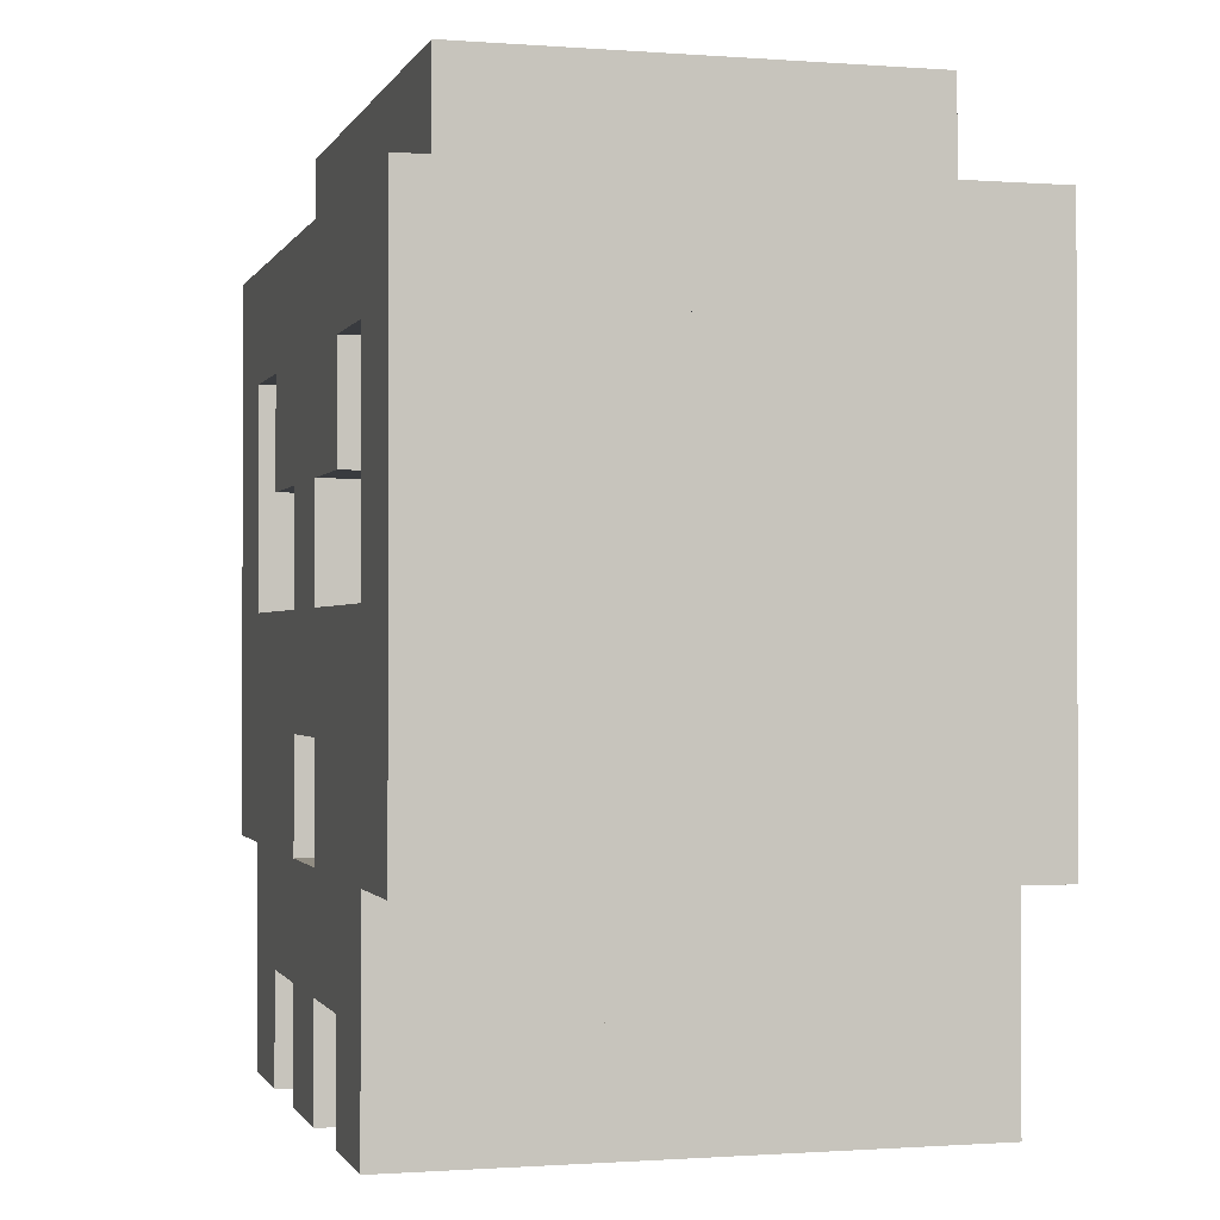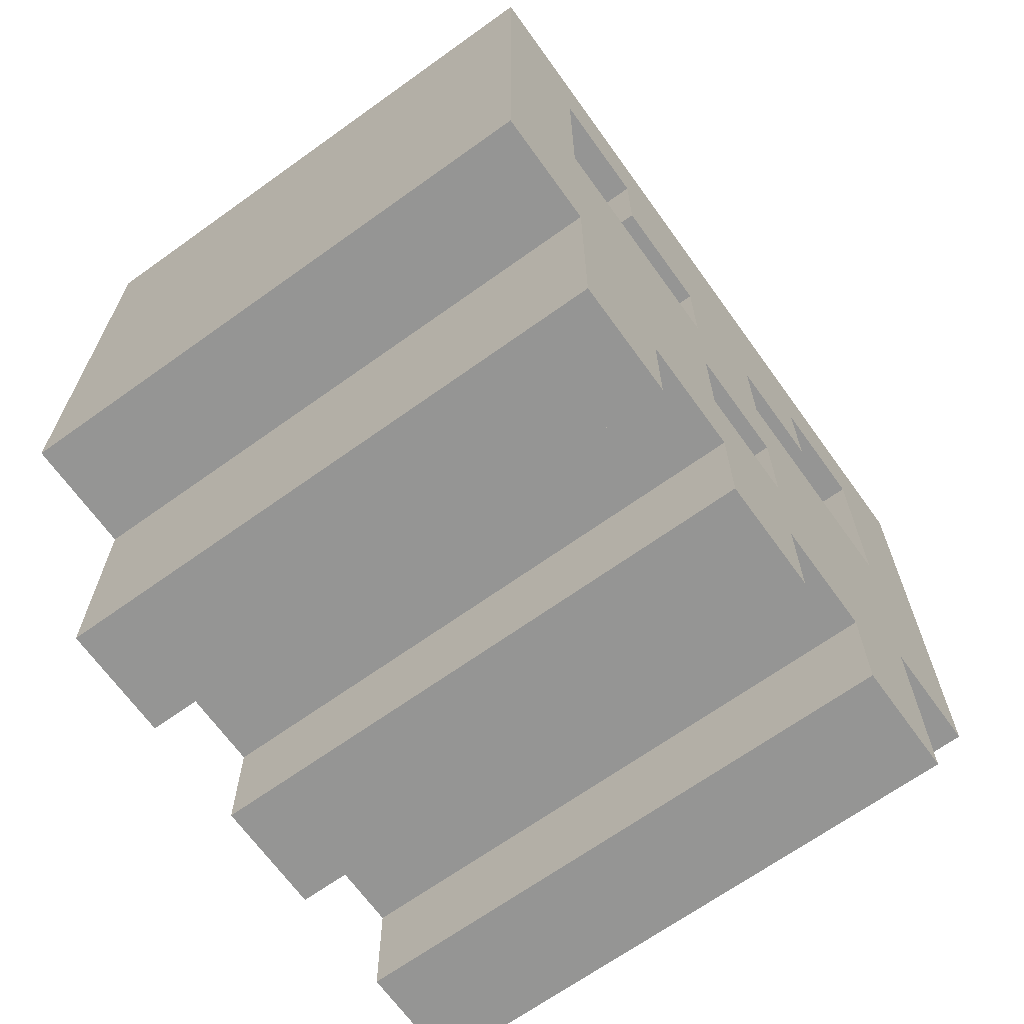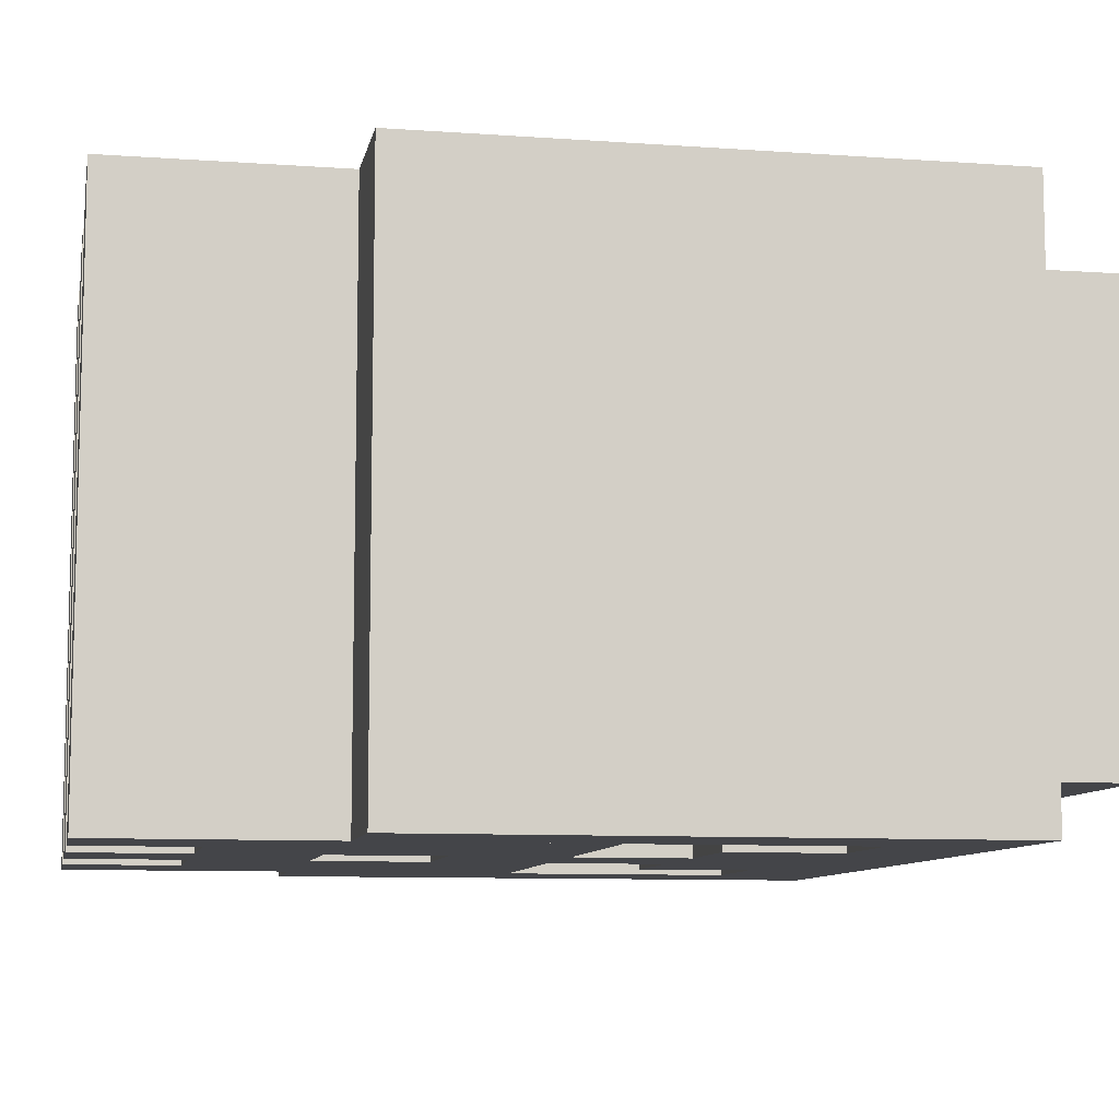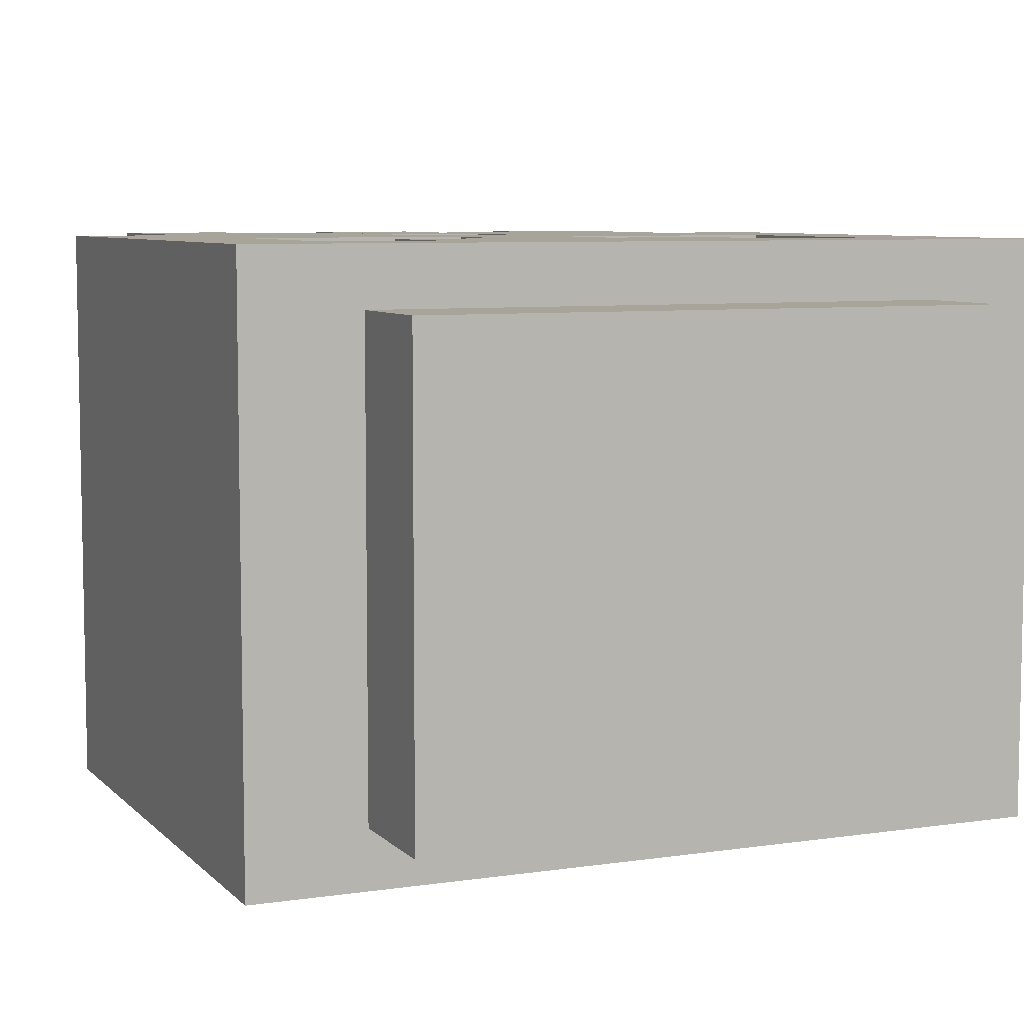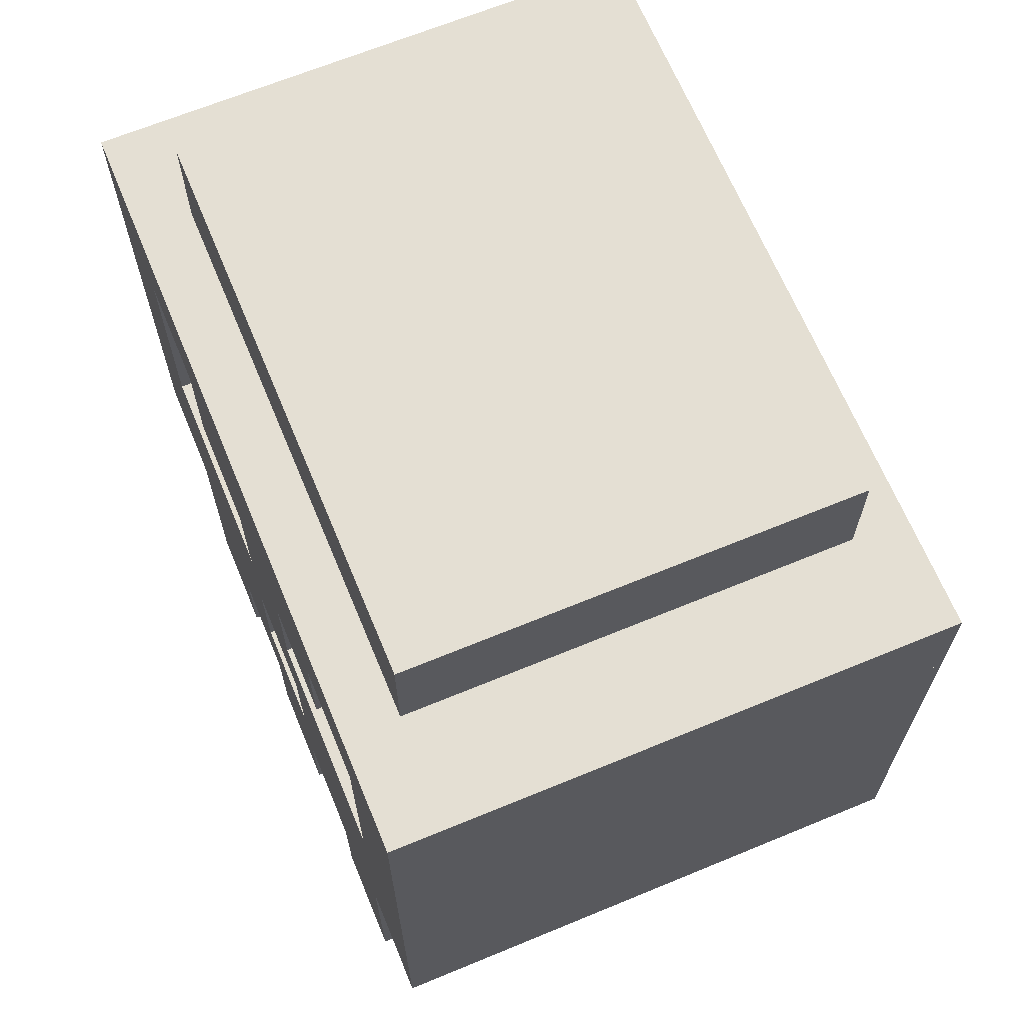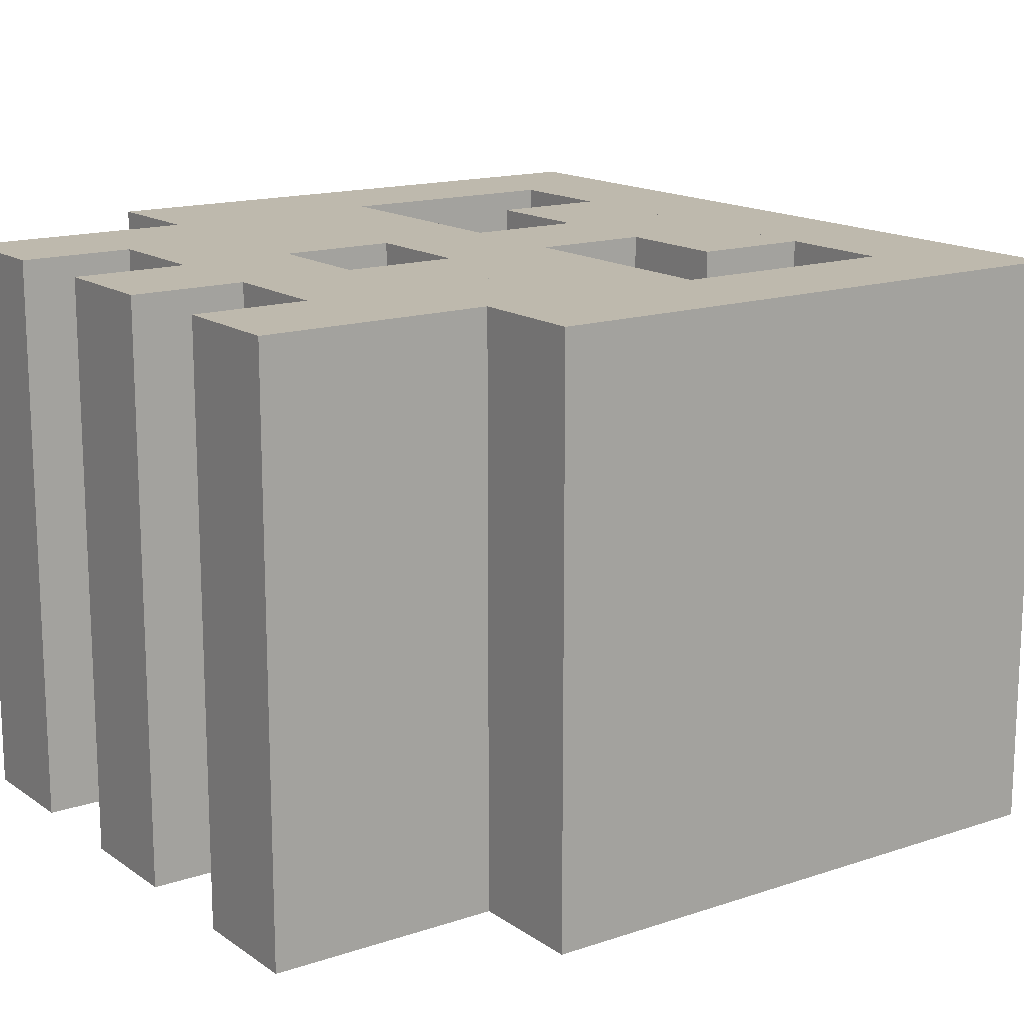
<metadata>
{"format":"obj","ext":"obj","renderer":"f3d","projection":"perspective","resolution":1024,"background":"white","views":[{"elev":-0.9,"azim":-105.4,"up":"+Y"},{"elev":-67.4,"azim":125.7,"up":"+Y"},{"elev":-9.1,"azim":79.2,"up":"+Z"},{"elev":7.1,"azim":156.7,"up":"+Z"},{"elev":66.6,"azim":-112.5,"up":"+Y"},{"elev":15.3,"azim":54.7,"up":"+Z"}]}
</metadata>
<code>
v 3 3 2.5
v 3 3 -2.5
v -4 3 2.5
v -4 3 -2.5
v -4 4 -2.5
v -4 4 2.5
v 3 4 -2.5
v 3 4 2.5
v 2 4 2
v 2 4 -2
v -3 4 2
v -3 4 -2
v -3 5 -2
v -3 5 2
v 2 5 -2
v 2 5 2
v 2 1 2
v 2 1 -2
v 1 1 2
v 1 1 -2
v 1 3 -2
v 1 3 2
v 2 3 -2
v 2 3 2
v 2 0 2.5
v 2 0 -2.5
v -4 0 2.5
v -4 0 -2.5
v -4 1 -2.5
v -4 1 2.5
v 2 1 -2.5
v 2 1 2.5
v 1 2 2.5
v 1 2 -2.5
v -2 2 2.5
v -2 2 -2.5
v -2 3 -2.5
v -2 3 2.5
v 1 3 -2.5
v 1 3 2.5
v 0 1 2
v 0 1 -2
v 0 2 -2
v 0 2 2
v 1 2 -2
v 1 2 2
v 1 -2 2.5
v 1 -2 -2.5
v 0 -2 2.5
v 0 -2 -2.5
v 0 0 -2.5
v 0 0 2.5
v 1 0 -2.5
v 1 0 2.5
v 0 1 2.5
v 0 1 -2.5
v -1 1 2.5
v -1 1 -2.5
v -1 2 -2.5
v -1 2 2.5
v 0 2 -2.5
v 0 2 2.5
v 0 -1 2
v 0 -1 -2
v -1 -1 2
v -1 -1 -2
v -1 0 -2
v -1 0 2
v 0 0 -2
v 0 0 2
v -3 -2 2.5
v -3 -2 -2.5
v -3 -1 -2.5
v -3 -1 2.5
v 0 -1 -2.5
v 0 -1 2.5
v -1 1 2
v -1 1 -2
v -3 1 2
v -3 1 -2
v -3 2 -2
v -3 2 2
v -1 2 -2
v -1 2 2
v -1 -1 2.5
v -1 -1 -2.5
v -4 -1 2.5
v -4 -1 -2.5
v -1 0 -2.5
v -1 0 2.5
v -2 2 2
v -2 2 -2
v -3 3 -2
v -3 3 2
v -2 3 -2
v -2 3 2
v -2 -3 2.5
v -2 -3 -2.5
v -3 -3 2.5
v -3 -3 -2.5
v -2 -2 -2.5
v -2 -2 2.5
v -3 1 2.5
v -3 1 -2.5
v -3 3 -2.5
v -3 3 2.5
v 3 -1 2.5
v 3 -1 -2.5
v 2 -1 2.5
v 2 -1 -2.5
v 2 3 -2.5
v 2 3 2.5
v 2 -3 2.5
v 2 -3 -2.5
v 1 -3 2.5
v 1 -3 -2.5
v 0 -3 2.5
v 0 -3 -2.5
v -1 -3 2.5
v -1 -3 -2.5
v -1 -2 -2.5
v -1 -2 2.5
f 3 2 1
f 2 3 4
f 3 5 4
f 5 3 6
f 5 2 4
f 2 5 7
f 8 3 1
f 3 8 6
f 8 2 7
f 2 8 1
f 5 8 7
f 8 5 6
f 11 10 9
f 10 11 12
f 11 13 12
f 13 11 14
f 13 10 12
f 10 13 15
f 16 11 9
f 11 16 14
f 16 10 15
f 10 16 9
f 13 16 15
f 16 13 14
f 19 18 17
f 18 19 20
f 19 21 20
f 21 19 22
f 21 18 20
f 18 21 23
f 24 19 17
f 19 24 22
f 24 18 23
f 18 24 17
f 21 24 23
f 24 21 22
f 27 26 25
f 26 27 28
f 27 29 28
f 29 27 30
f 29 26 28
f 26 29 31
f 32 27 25
f 27 32 30
f 32 26 31
f 26 32 25
f 29 32 31
f 32 29 30
f 35 34 33
f 34 35 36
f 35 37 36
f 37 35 38
f 37 34 36
f 34 37 39
f 40 35 33
f 35 40 38
f 40 34 39
f 34 40 33
f 37 40 39
f 40 37 38
f 41 20 19
f 20 41 42
f 41 43 42
f 43 41 44
f 43 20 42
f 20 43 45
f 46 41 19
f 41 46 44
f 46 20 45
f 20 46 19
f 43 46 45
f 46 43 44
f 49 48 47
f 48 49 50
f 49 51 50
f 51 49 52
f 51 48 50
f 48 51 53
f 54 49 47
f 49 54 52
f 54 48 53
f 48 54 47
f 51 54 53
f 54 51 52
f 57 56 55
f 56 57 58
f 57 59 58
f 59 57 60
f 59 56 58
f 56 59 61
f 62 57 55
f 57 62 60
f 62 56 61
f 56 62 55
f 59 62 61
f 62 59 60
f 65 64 63
f 64 65 66
f 65 67 66
f 67 65 68
f 67 64 66
f 64 67 69
f 70 65 63
f 65 70 68
f 70 64 69
f 64 70 63
f 67 70 69
f 70 67 68
f 71 50 49
f 50 71 72
f 71 73 72
f 73 71 74
f 73 50 72
f 50 73 75
f 76 71 49
f 71 76 74
f 76 50 75
f 50 76 49
f 73 76 75
f 76 73 74
f 79 78 77
f 78 79 80
f 79 81 80
f 81 79 82
f 81 78 80
f 78 81 83
f 84 79 77
f 79 84 82
f 84 78 83
f 78 84 77
f 81 84 83
f 84 81 82
f 87 86 85
f 86 87 88
f 87 28 88
f 28 87 27
f 28 86 88
f 86 28 89
f 90 87 85
f 87 90 27
f 90 86 89
f 86 90 85
f 28 90 89
f 90 28 27
f 82 92 91
f 92 82 81
f 82 93 81
f 93 82 94
f 93 92 81
f 92 93 95
f 96 82 91
f 82 96 94
f 96 92 95
f 92 96 91
f 93 96 95
f 96 93 94
f 99 98 97
f 98 99 100
f 99 72 100
f 72 99 71
f 72 98 100
f 98 72 101
f 102 99 97
f 99 102 71
f 102 98 101
f 98 102 97
f 72 102 101
f 102 72 71
f 30 104 103
f 104 30 29
f 30 4 29
f 4 30 3
f 4 104 29
f 104 4 105
f 106 30 103
f 30 106 3
f 106 104 105
f 104 106 103
f 4 106 105
f 106 4 3
f 109 108 107
f 108 109 110
f 109 111 110
f 111 109 112
f 111 108 110
f 108 111 2
f 1 109 107
f 109 1 112
f 1 108 2
f 108 1 107
f 111 1 2
f 1 111 112
f 115 114 113
f 114 115 116
f 115 53 116
f 53 115 54
f 53 114 116
f 114 53 26
f 25 115 113
f 115 25 54
f 25 114 26
f 114 25 113
f 53 25 26
f 25 53 54
f 119 118 117
f 118 119 120
f 119 121 120
f 121 119 122
f 121 118 120
f 118 121 50
f 49 119 117
f 119 49 122
f 49 118 50
f 118 49 117
f 121 49 50
f 49 121 122

</code>
